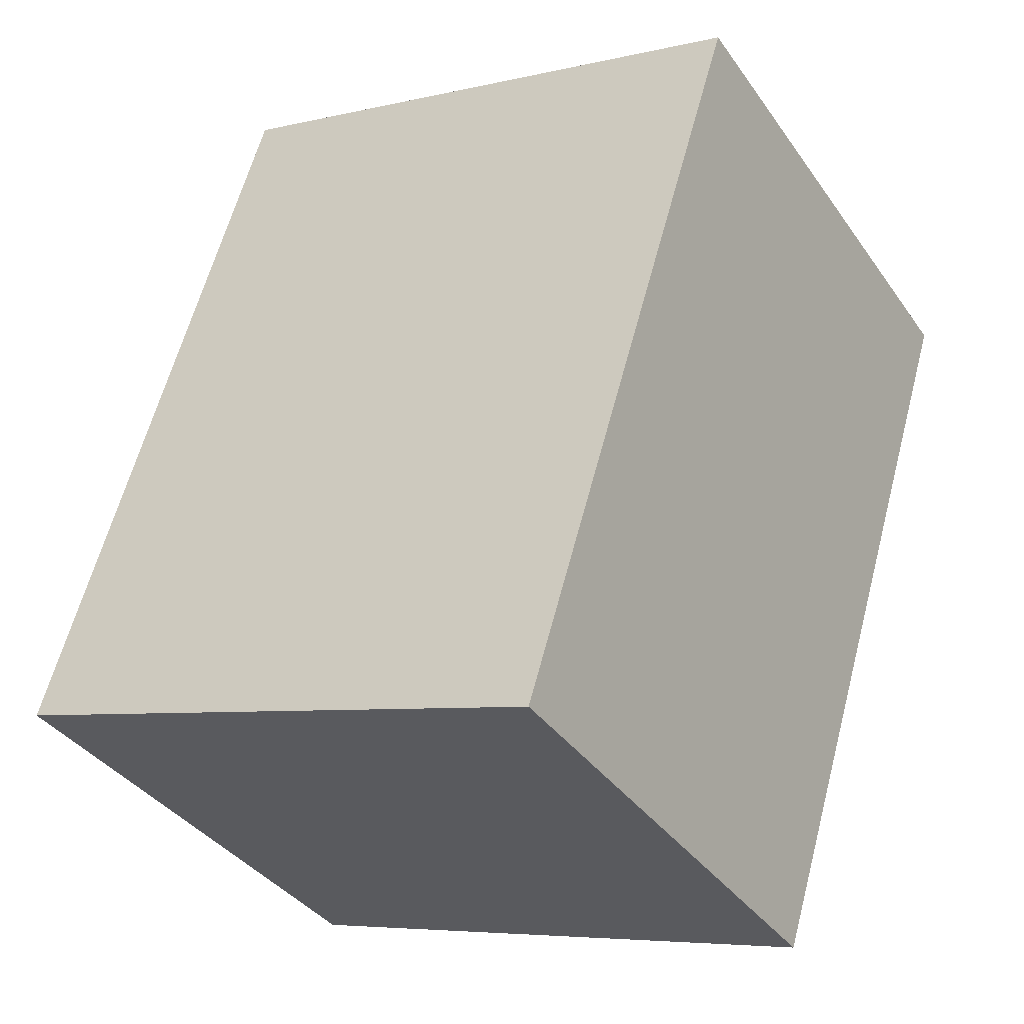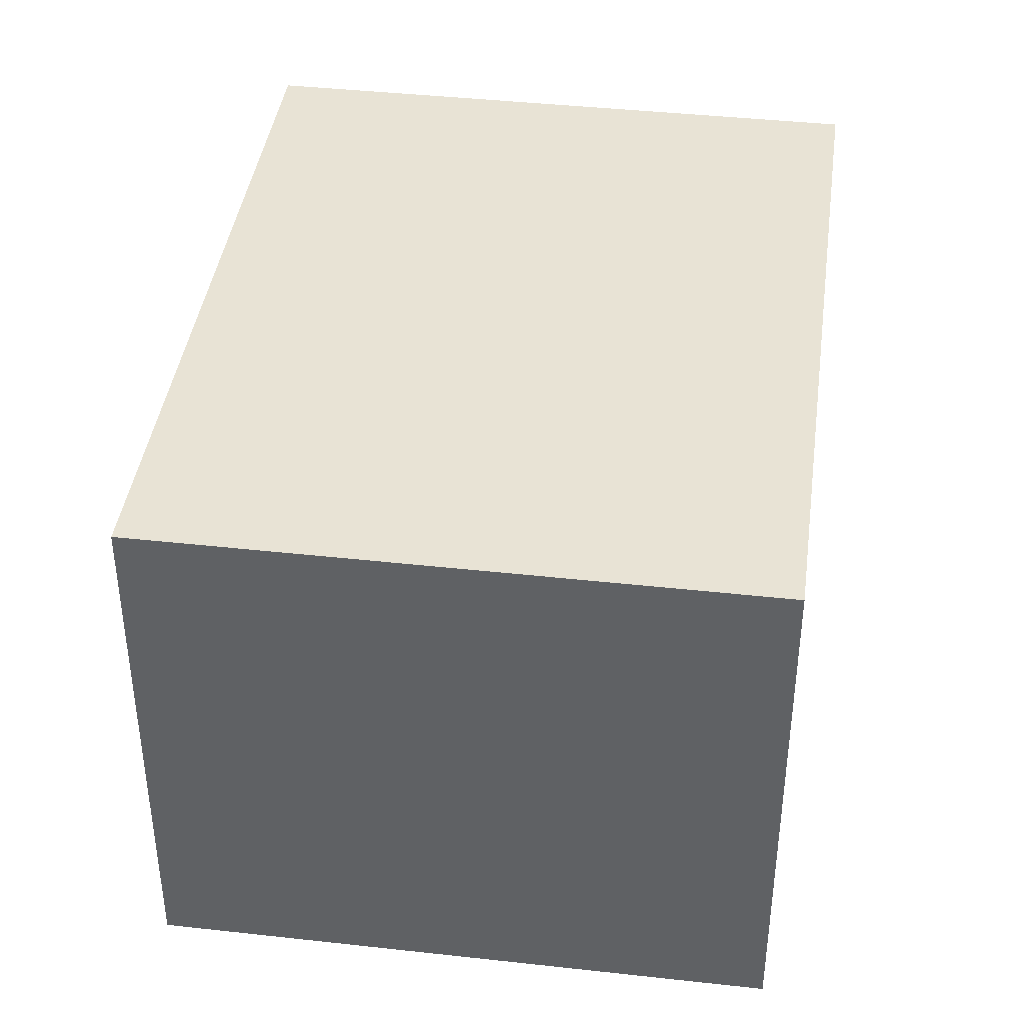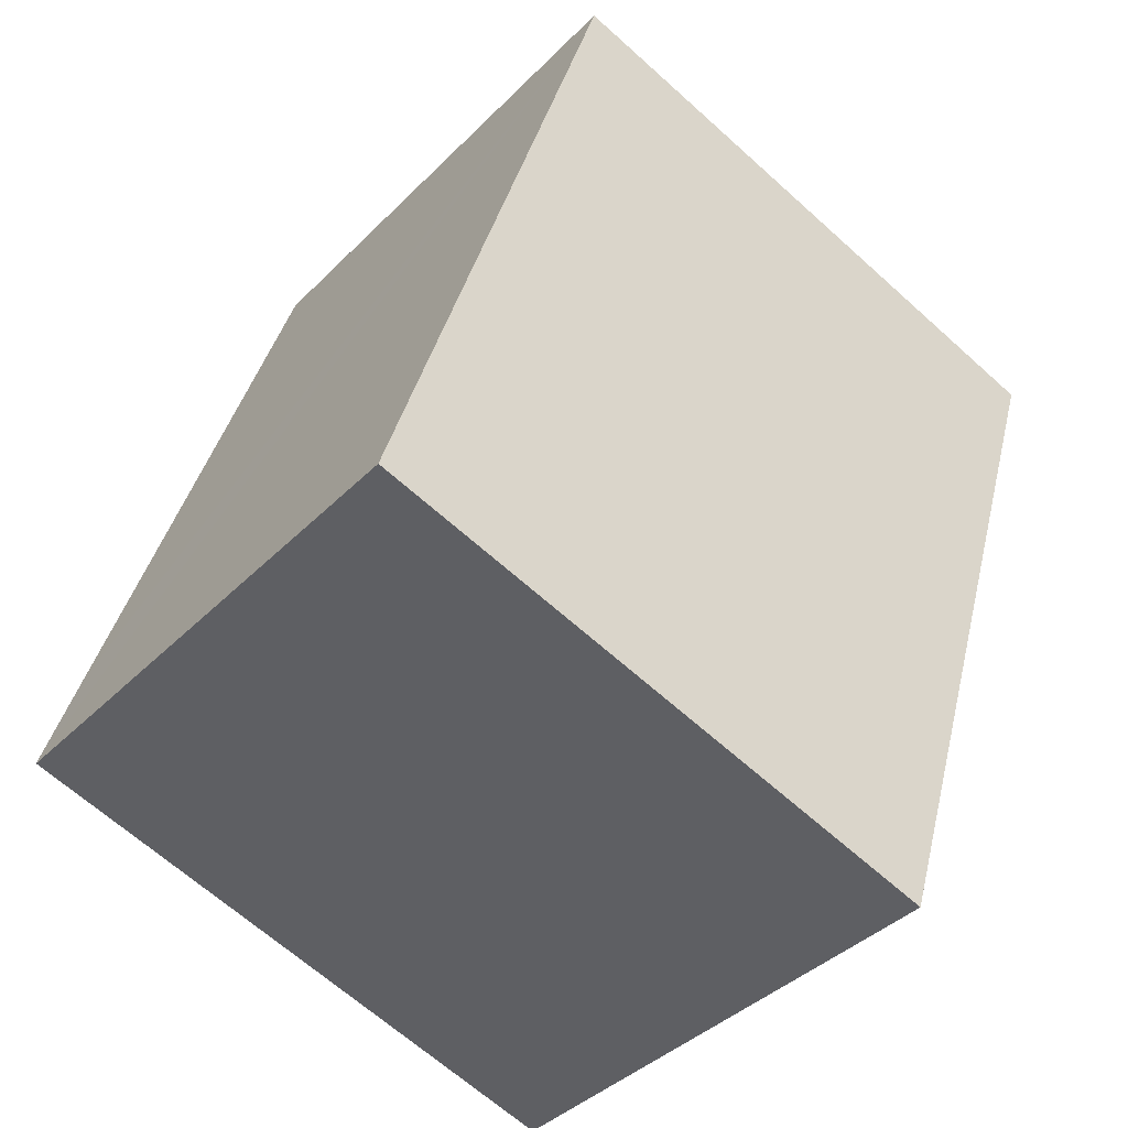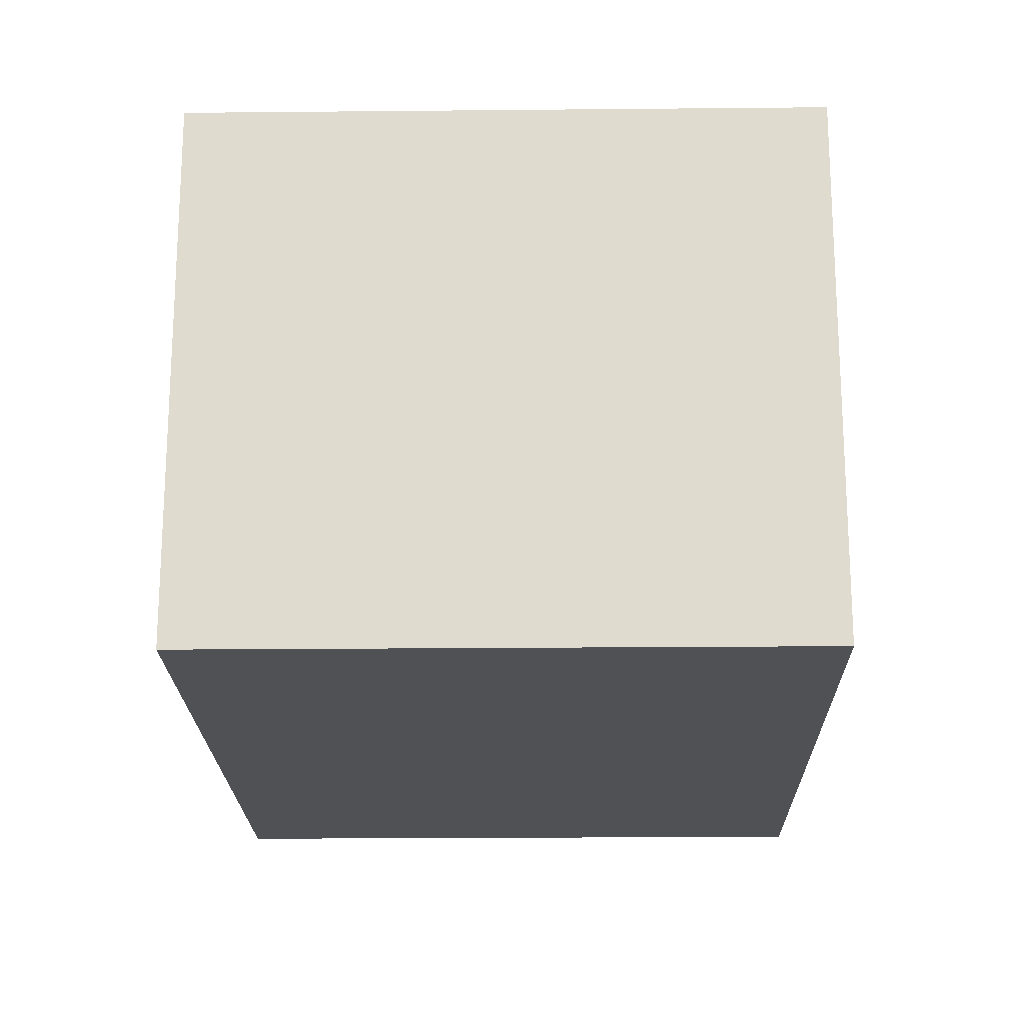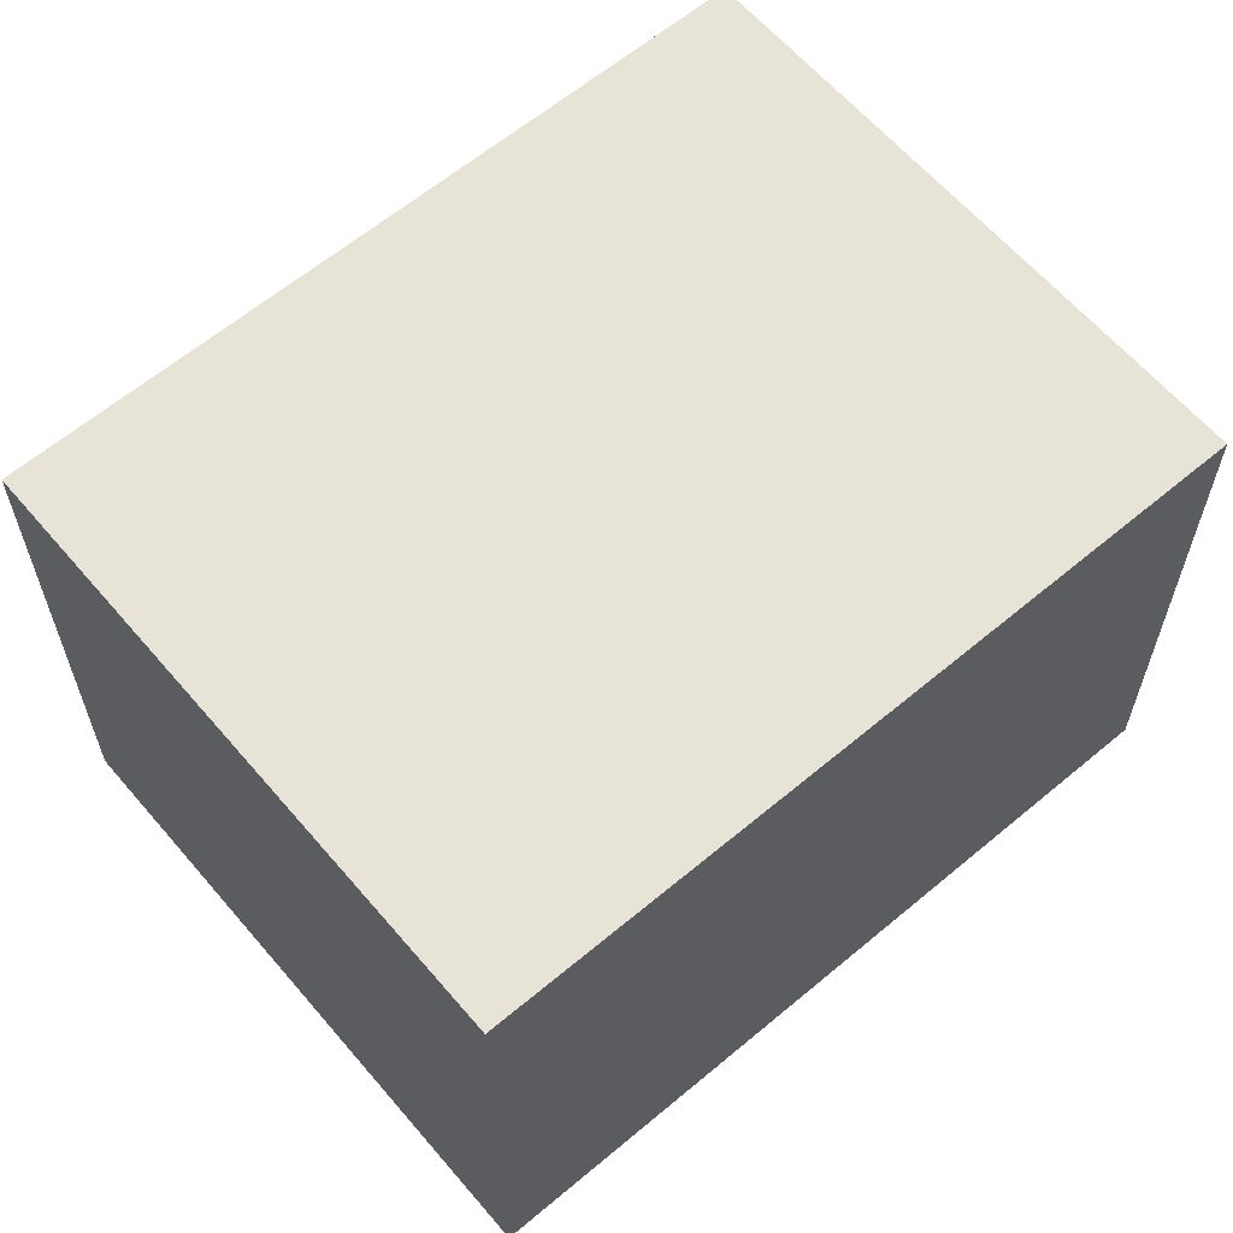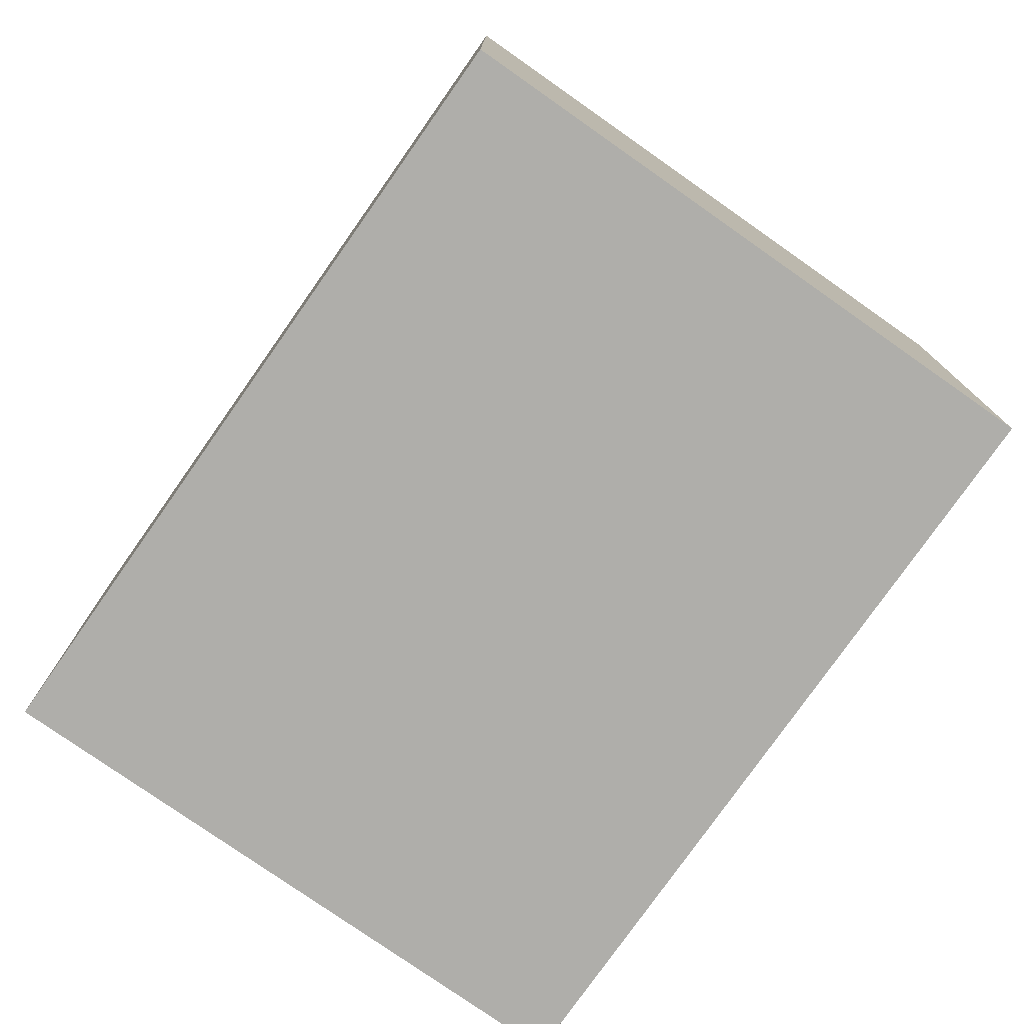
<metadata>
{"format":"obj","ext":"obj","renderer":"f3d","projection":"perspective","resolution":1024,"background":"white","views":[{"elev":-37.4,"azim":-149.0,"up":"+Z"},{"elev":41.0,"azim":-9.6,"up":"+Y"},{"elev":-39.3,"azim":140.9,"up":"+Z"},{"elev":-20.0,"azim":-16.3,"up":"+Y"},{"elev":62.3,"azim":-147.7,"up":"+Y"},{"elev":-77.6,"azim":-52.4,"up":"+Y"}]}
</metadata>
<code>
v  0 2.519 1.542e-16
v  3.837 2.519 -2.611
v  1.082 2.519 -3.47
v  3.675 2.519 -2.09
v  2.756 2.519 0.859
v  2.364 2.519 0.737
v  3.837 1.599e-16 -2.611
v  1.082 2.125e-16 -3.47
v  0 0 0
v  2.364 -4.513e-17 0.737
v  2.756 -5.26e-17 0.859
v  3.675 1.28e-16 -2.09
g defaultobject
f 1 2 3
f 2 1 4
f 4 1 5
f 5 1 6
f 7 3 2
f 3 7 8
f 8 1 3
f 1 8 9
f 9 6 1
f 6 9 5
f 5 9 10
f 5 10 11
f 4 7 2
f 7 4 5
f 7 5 12
f 12 5 11
f 7 9 8
f 9 7 12
f 9 12 11
f 9 11 10

</code>
